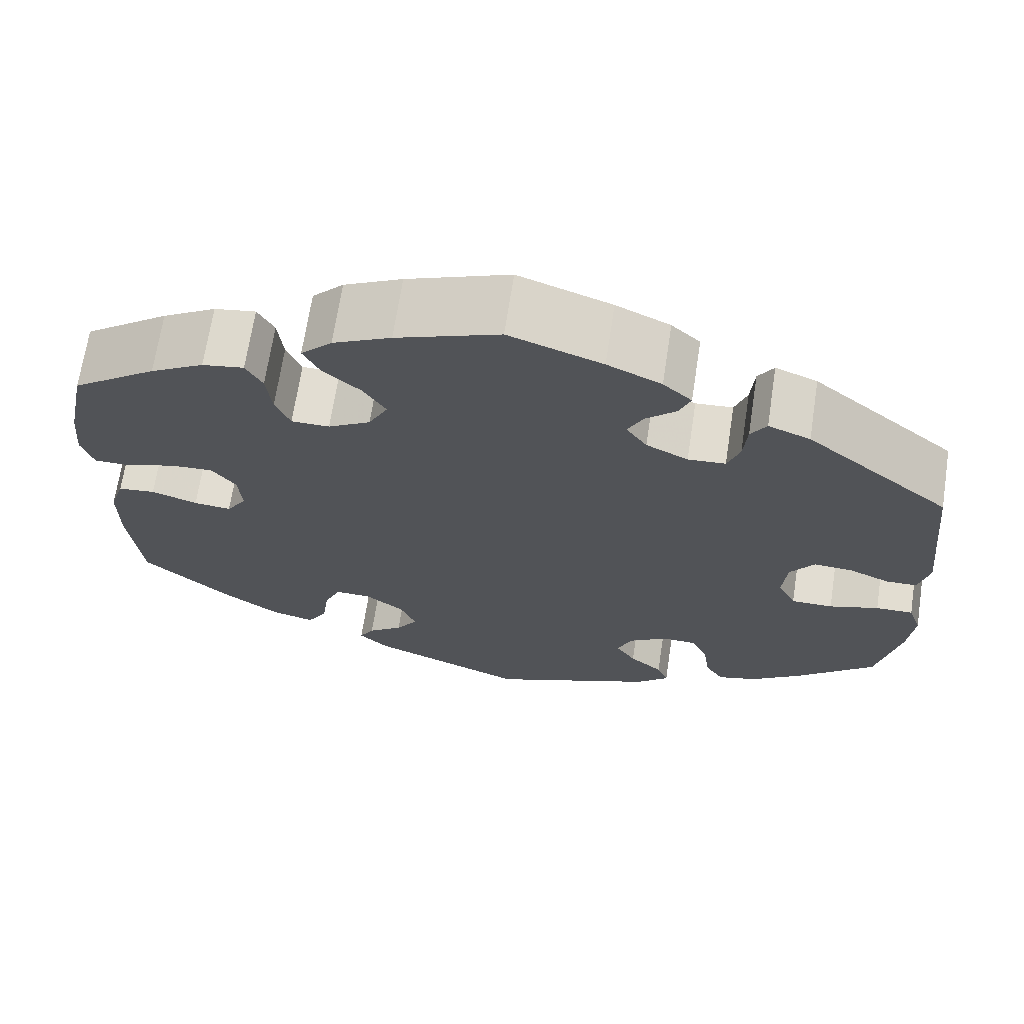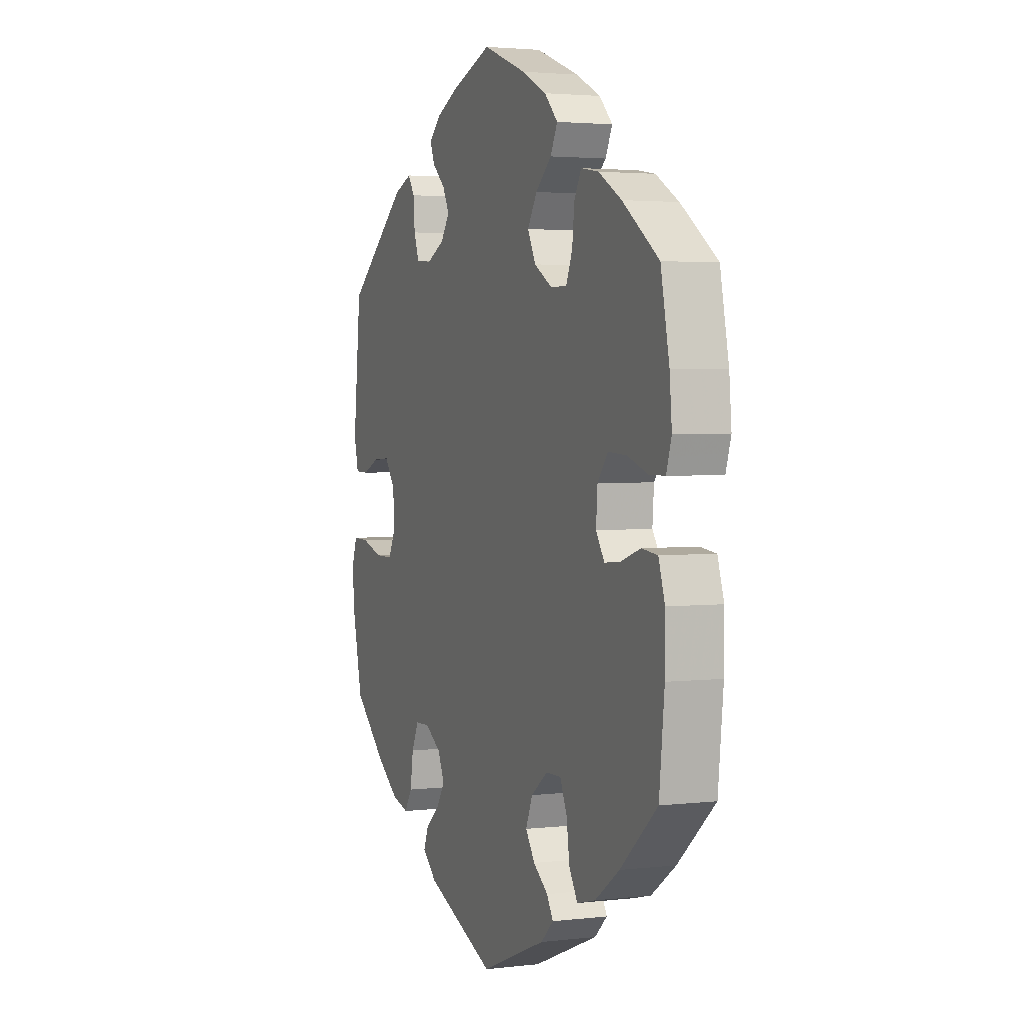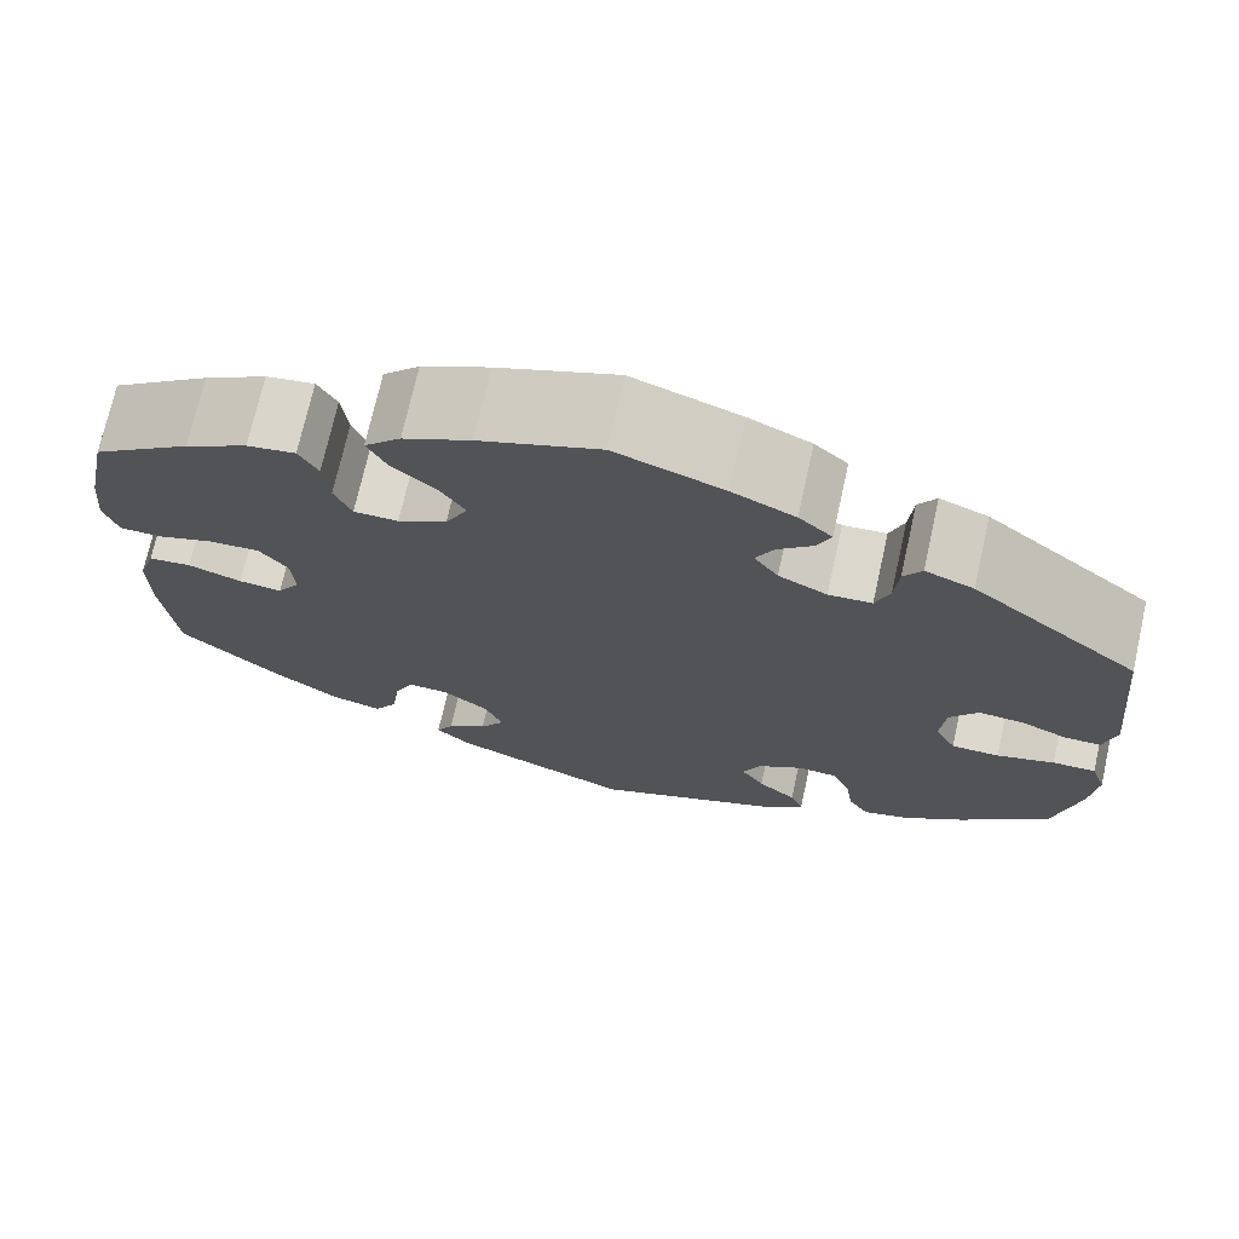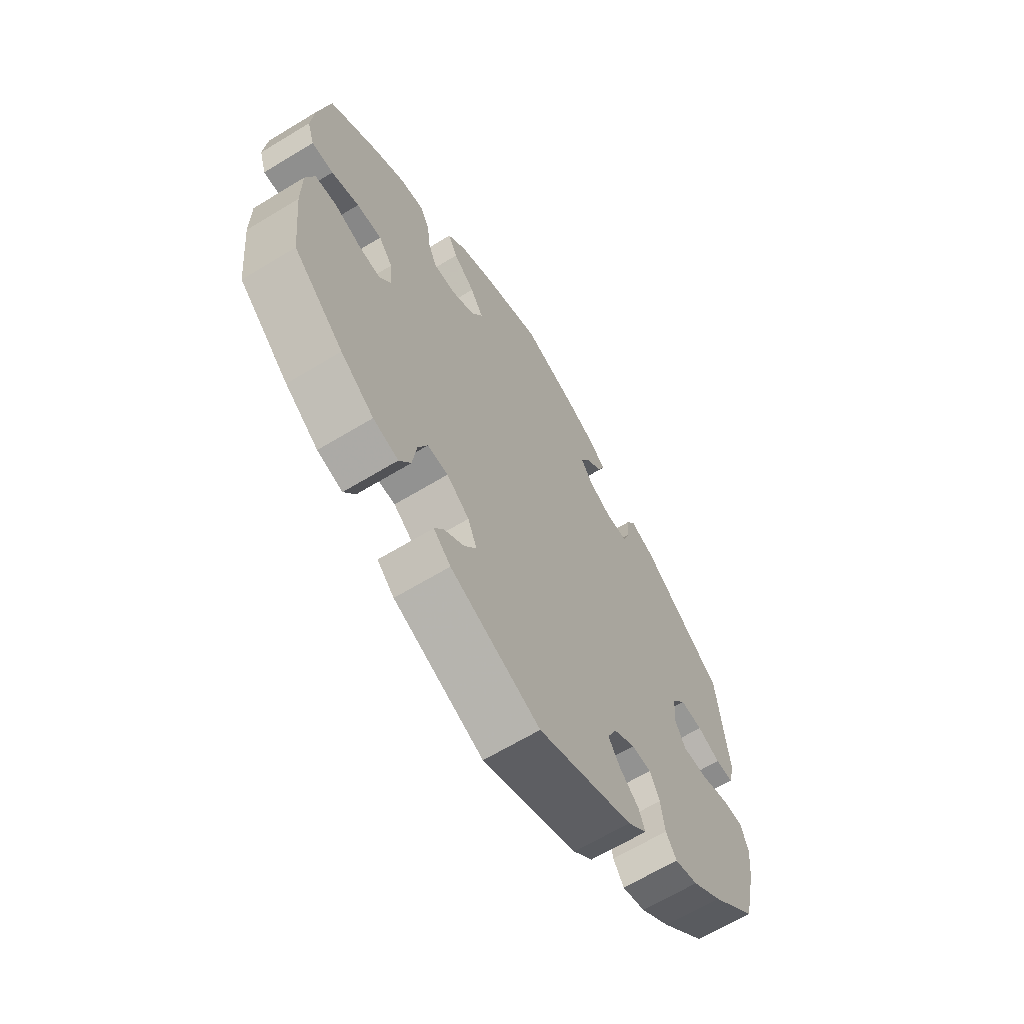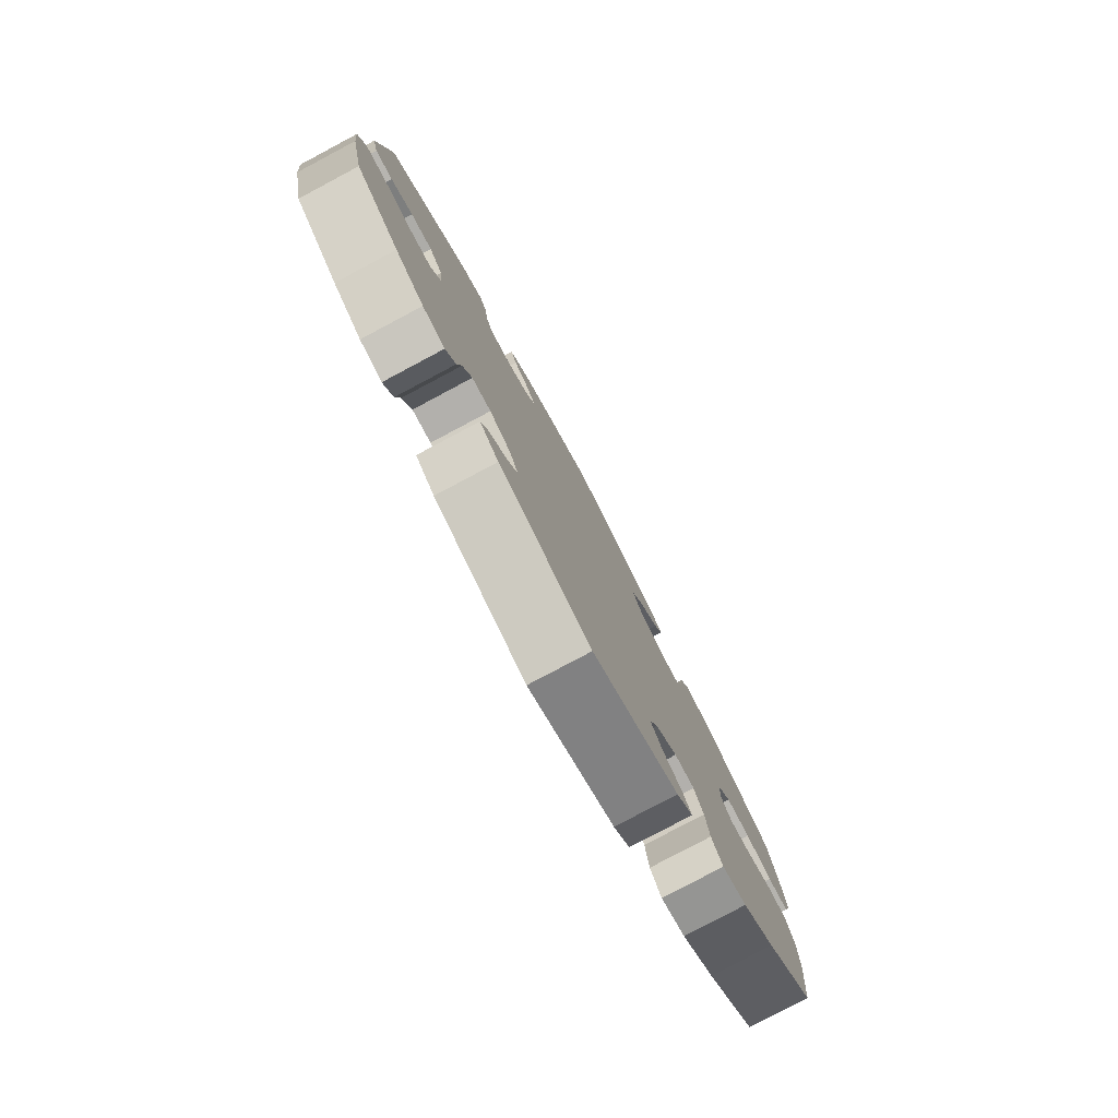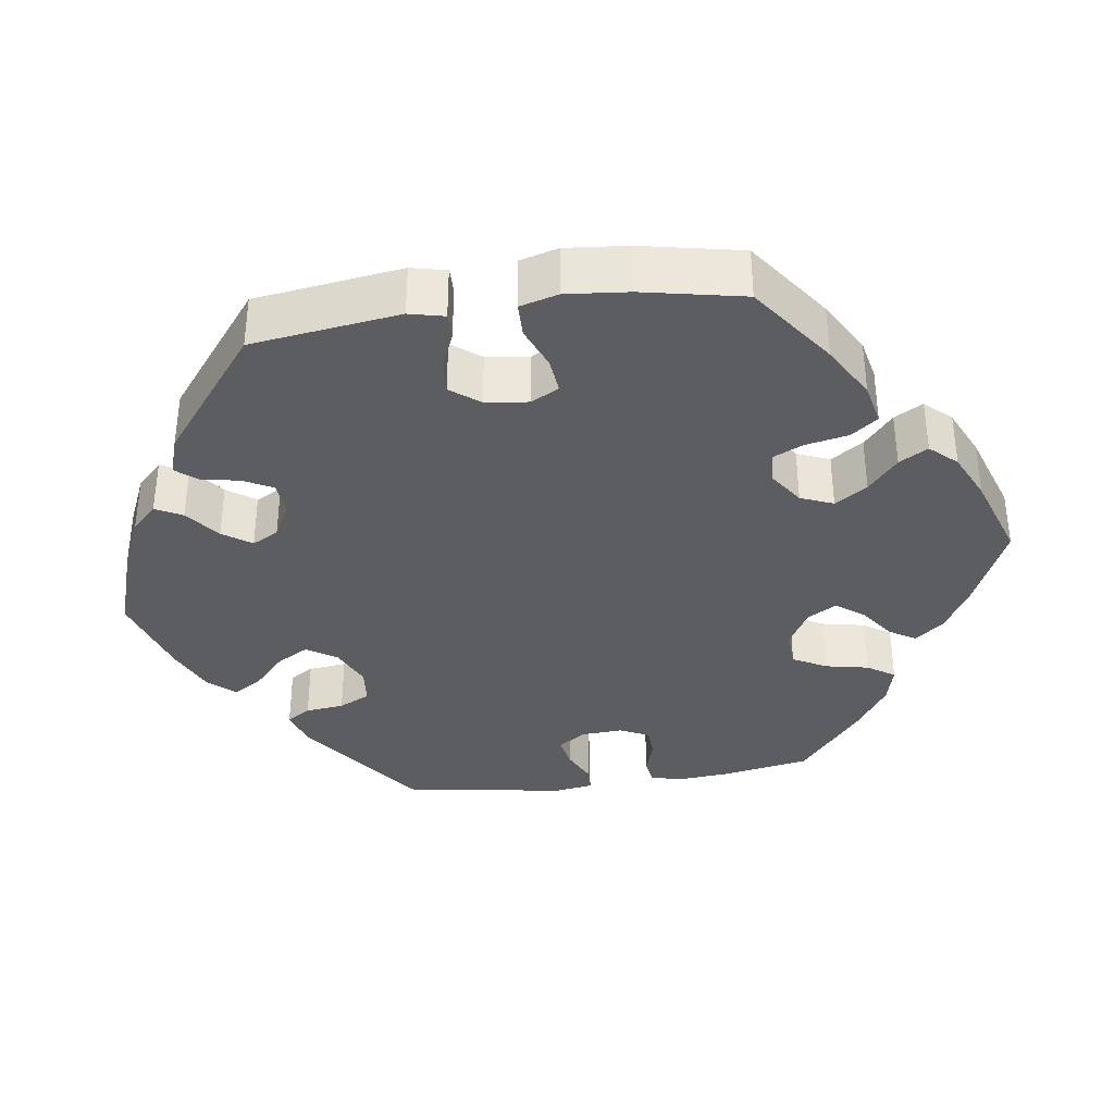
<metadata>
{"format":"obj","ext":"obj","renderer":"f3d","projection":"perspective","resolution":1024,"background":"white","views":[{"elev":68.2,"azim":8.7,"up":"+Z"},{"elev":2.9,"azim":-112.1,"up":"+Z"},{"elev":72.3,"azim":12.6,"up":"+Z"},{"elev":-65.1,"azim":-58.6,"up":"+Z"},{"elev":-79.9,"azim":118.0,"up":"+Z"},{"elev":-36.1,"azim":-142.0,"up":"+Y"}]}
</metadata>
<code>
v 0.521 0.07 0.085
v 0.509 0.07 0.036
v 0.473 0.07 0.035
v 0.427 0.07 0.055
v 0.382 0.07 0.058
v 0.354 0.07 0.019
v 0.349 0.07 -0.039
v 0.37 0.07 -0.08
v 0.418 0.07 -0.08
v 0.475 0.07 -0.062
v 0.518 0.07 -0.061
v 0.533 0.07 -0.105
v 0.526 0.07 -0.173
v 0.5 0.07 -0.289
v 0.41 0.07 -0.37
v 0.351 0.07 -0.413
v 0.305 0.07 -0.426
v 0.284 0.07 -0.393
v 0.276 0.07 -0.338
v 0.257 0.07 -0.297
v 0.218 0.07 -0.296
v 0.174 0.07 -0.324
v 0.156 0.07 -0.364
v 0.179 0.07 -0.4
v 0.217 0.07 -0.433
v 0.23 0.07 -0.466
v 0.191 0.07 -0.501
v 0.001 0.07 -0.578
v -0.178 0.07 -0.505
v -0.212 0.07 -0.473
v -0.195 0.07 -0.444
v -0.155 0.07 -0.414
v -0.13 0.07 -0.377
v -0.148 0.07 -0.333
v -0.193 0.07 -0.299
v -0.234 0.07 -0.298
v -0.253 0.07 -0.341
v -0.261 0.07 -0.399
v -0.284 0.07 -0.437
v -0.334 0.07 -0.424
v -0.4 0.07 -0.377
v -0.5 0.07 -0.289
v -0.514 0.07 -0.155
v -0.514 0.07 -0.075
v -0.497 0.07 -0.022
v -0.454 0.07 -0.017
v -0.401 0.07 -0.035
v -0.358 0.07 -0.039
v -0.335 0.07 -0.004
v -0.339 0.07 0.049
v -0.367 0.07 0.085
v -0.417 0.07 0.082
v -0.472 0.07 0.063
v -0.515 0.07 0.063
v -0.529 0.07 0.107
v -0.523 0.07 0.175
v -0.5 0.07 0.289
v -0.402 0.07 0.36
v -0.34 0.07 0.396
v -0.292 0.07 0.404
v -0.273 0.07 0.369
v -0.267 0.07 0.314
v -0.25 0.07 0.273
v -0.206 0.07 0.273
v -0.157 0.07 0.302
v -0.135 0.07 0.345
v -0.161 0.07 0.387
v -0.204 0.07 0.425
v -0.223 0.07 0.463
v -0.187 0.07 0.5
v -0.12 0.07 0.533
v -0.001 0.07 0.578
v 0.106 0.07 0.54
v 0.168 0.07 0.511
v 0.201 0.07 0.481
v 0.188 0.07 0.449
v 0.153 0.07 0.417
v 0.135 0.07 0.382
v 0.159 0.07 0.347
v 0.207 0.07 0.323
v 0.25 0.07 0.326
v 0.264 0.07 0.365
v 0.268 0.07 0.415
v 0.286 0.07 0.443
v 0.334 0.07 0.424
v 0.5 0.07 0.289
v 0.521 0 0.085
v 0.509 0 0.036
v 0.473 0 0.035
v 0.427 0 0.055
v 0.382 0 0.058
v 0.354 0 0.019
v 0.349 0 -0.039
v 0.37 0 -0.08
v 0.418 0 -0.08
v 0.475 0 -0.062
v 0.518 0 -0.061
v 0.533 0 -0.105
v 0.526 0 -0.173
v 0.5 0 -0.289
v 0.41 0 -0.37
v 0.351 0 -0.413
v 0.305 0 -0.426
v 0.284 0 -0.393
v 0.276 0 -0.338
v 0.257 0 -0.297
v 0.218 0 -0.296
v 0.174 0 -0.324
v 0.156 0 -0.364
v 0.179 0 -0.4
v 0.217 0 -0.433
v 0.23 0 -0.466
v 0.191 0 -0.501
v 0.001 0 -0.578
v -0.178 0 -0.505
v -0.212 0 -0.473
v -0.195 0 -0.444
v -0.155 0 -0.414
v -0.13 0 -0.377
v -0.148 0 -0.333
v -0.193 0 -0.299
v -0.234 0 -0.298
v -0.253 0 -0.341
v -0.261 0 -0.399
v -0.284 0 -0.437
v -0.334 0 -0.424
v -0.4 0 -0.377
v -0.5 0 -0.289
v -0.514 0 -0.155
v -0.514 0 -0.075
v -0.497 0 -0.022
v -0.454 0 -0.017
v -0.401 0 -0.035
v -0.358 0 -0.039
v -0.335 0 -0.004
v -0.339 0 0.049
v -0.367 0 0.085
v -0.417 0 0.082
v -0.472 0 0.063
v -0.515 0 0.063
v -0.529 0 0.107
v -0.523 0 0.175
v -0.5 0 0.289
v -0.402 0 0.36
v -0.34 0 0.396
v -0.292 0 0.404
v -0.273 0 0.369
v -0.267 0 0.314
v -0.25 0 0.273
v -0.206 0 0.273
v -0.157 0 0.302
v -0.135 0 0.345
v -0.161 0 0.387
v -0.204 0 0.425
v -0.223 0 0.463
v -0.187 0 0.5
v -0.12 0 0.533
v -0.001 0 0.578
v 0.106 0 0.54
v 0.168 0 0.511
v 0.201 0 0.481
v 0.188 0 0.449
v 0.153 0 0.417
v 0.135 0 0.382
v 0.159 0 0.347
v 0.207 0 0.323
v 0.25 0 0.326
v 0.264 0 0.365
v 0.268 0 0.415
v 0.286 0 0.443
v 0.334 0 0.424
v 0.5 0 0.289
f 82 83 84 85
f 81 82 85 86
f 80 81 86 1
f 74 75 76 77
f 74 77 78
f 73 74 78
f 72 73 78
f 71 72 78 79
f 67 68 69 70
f 66 67 70 71
f 59 60 61 62
f 59 62 63
f 58 59 63
f 57 58 63
f 56 57 63
f 55 56 63 64
f 52 53 54 55
f 51 52 55 64
f 44 45 46 47
f 44 47 48
f 43 44 48
f 42 43 48
f 41 42 48 49
f 37 38 39 40
f 36 37 40 41
f 29 30 31 32
f 29 32 33
f 28 29 33
f 27 28 33 34
f 24 25 26 27
f 23 24 27 34
f 16 17 18 19
f 16 19 20
f 15 16 20
f 14 15 20
f 13 14 20 21
f 9 10 11 12
f 8 9 12 13
f 1 2 3 4
f 79 80 1 4
f 66 71 79 4
f 65 66 4 5
f 50 51 64 65
f 49 50 65 5
f 36 41 49 5
f 35 36 5 6
f 22 23 34 35
f 21 22 35 6
f 8 13 21
f 7 8 21
f 6 7 21
f 171 170 169 168
f 172 171 168 167
f 87 172 167 166
f 163 162 161 160
f 164 163 160
f 164 160 159
f 164 159 158
f 165 164 158 157
f 156 155 154 153
f 157 156 153 152
f 148 147 146 145
f 149 148 145
f 149 145 144
f 149 144 143
f 149 143 142
f 150 149 142 141
f 141 140 139 138
f 150 141 138 137
f 133 132 131 130
f 134 133 130
f 134 130 129
f 134 129 128
f 135 134 128 127
f 126 125 124 123
f 127 126 123 122
f 118 117 116 115
f 119 118 115
f 119 115 114
f 120 119 114 113
f 113 112 111 110
f 120 113 110 109
f 105 104 103 102
f 106 105 102
f 106 102 101
f 106 101 100
f 107 106 100 99
f 98 97 96 95
f 99 98 95 94
f 90 89 88 87
f 90 87 166 165
f 90 165 157 152
f 91 90 152 151
f 151 150 137 136
f 91 151 136 135
f 91 135 127 122
f 92 91 122 121
f 121 120 109 108
f 92 121 108 107
f 107 99 94
f 107 94 93
f 107 93 92
f 1 87 88 2
f 2 88 89 3
f 3 89 90 4
f 4 90 91 5
f 5 91 92 6
f 6 92 93 7
f 7 93 94 8
f 8 94 95 9
f 9 95 96 10
f 10 96 97 11
f 11 97 98 12
f 12 98 99 13
f 13 99 100 14
f 14 100 101 15
f 15 101 102 16
f 16 102 103 17
f 17 103 104 18
f 18 104 105 19
f 19 105 106 20
f 20 106 107 21
f 21 107 108 22
f 22 108 109 23
f 23 109 110 24
f 24 110 111 25
f 25 111 112 26
f 26 112 113 27
f 27 113 114 28
f 28 114 115 29
f 29 115 116 30
f 30 116 117 31
f 31 117 118 32
f 32 118 119 33
f 33 119 120 34
f 34 120 121 35
f 35 121 122 36
f 36 122 123 37
f 37 123 124 38
f 38 124 125 39
f 39 125 126 40
f 40 126 127 41
f 41 127 128 42
f 42 128 129 43
f 43 129 130 44
f 44 130 131 45
f 45 131 132 46
f 46 132 133 47
f 47 133 134 48
f 48 134 135 49
f 49 135 136 50
f 50 136 137 51
f 51 137 138 52
f 52 138 139 53
f 53 139 140 54
f 54 140 141 55
f 55 141 142 56
f 56 142 143 57
f 57 143 144 58
f 58 144 145 59
f 59 145 146 60
f 60 146 147 61
f 61 147 148 62
f 62 148 149 63
f 63 149 150 64
f 64 150 151 65
f 65 151 152 66
f 66 152 153 67
f 67 153 154 68
f 68 154 155 69
f 69 155 156 70
f 70 156 157 71
f 71 157 158 72
f 72 158 159 73
f 73 159 160 74
f 74 160 161 75
f 75 161 162 76
f 76 162 163 77
f 77 163 164 78
f 78 164 165 79
f 79 165 166 80
f 80 166 167 81
f 81 167 168 82
f 82 168 169 83
f 83 169 170 84
f 84 170 171 85
f 85 171 172 86
f 86 172 87 1

</code>
